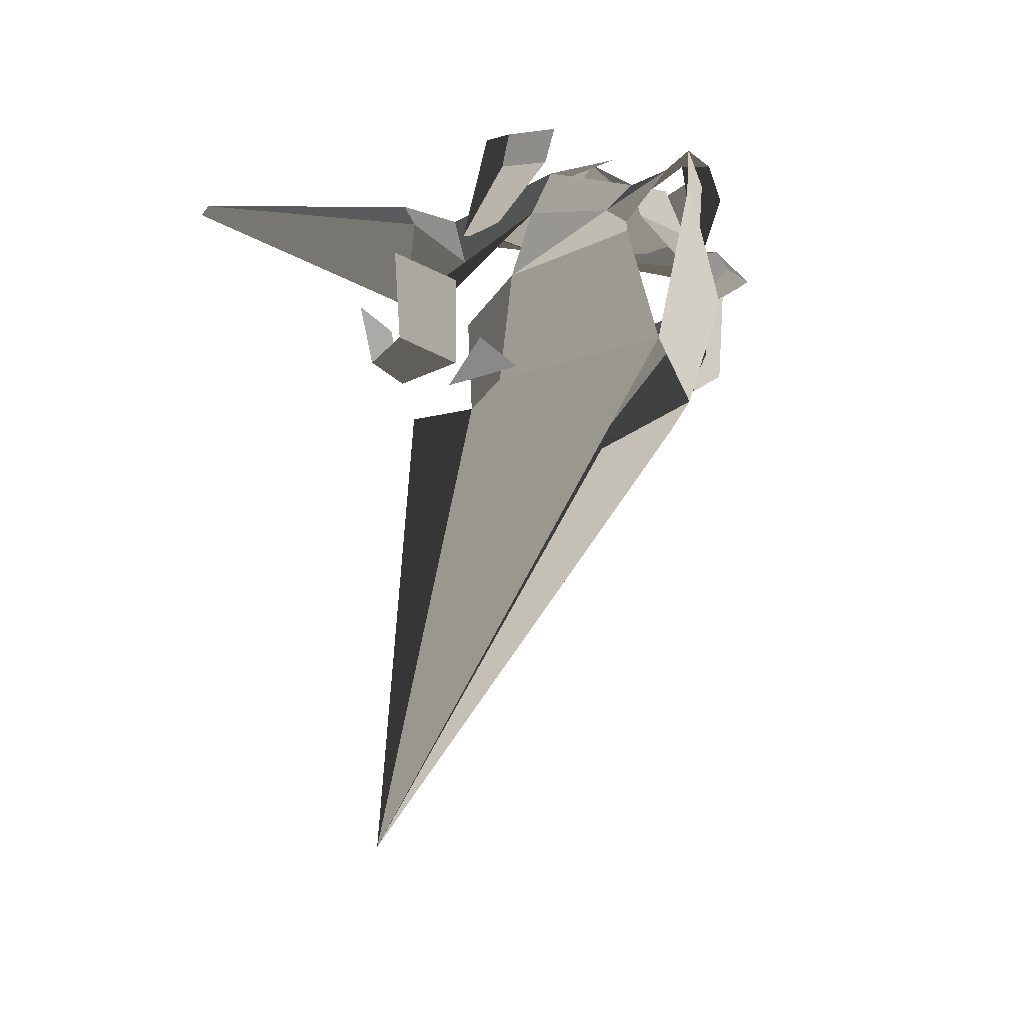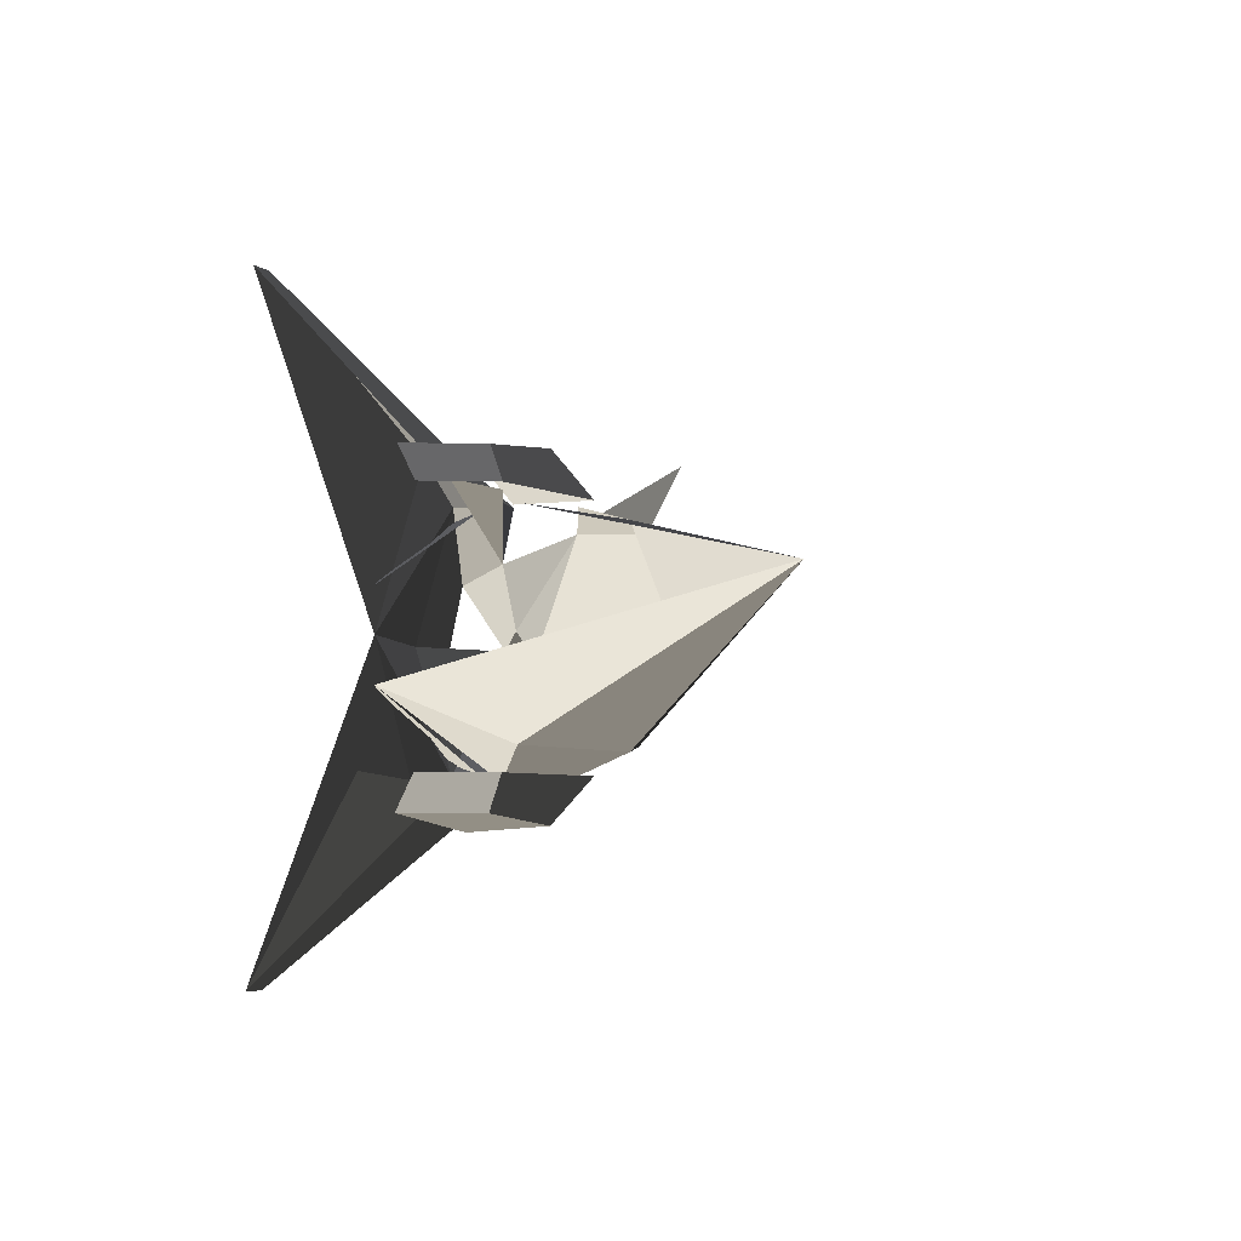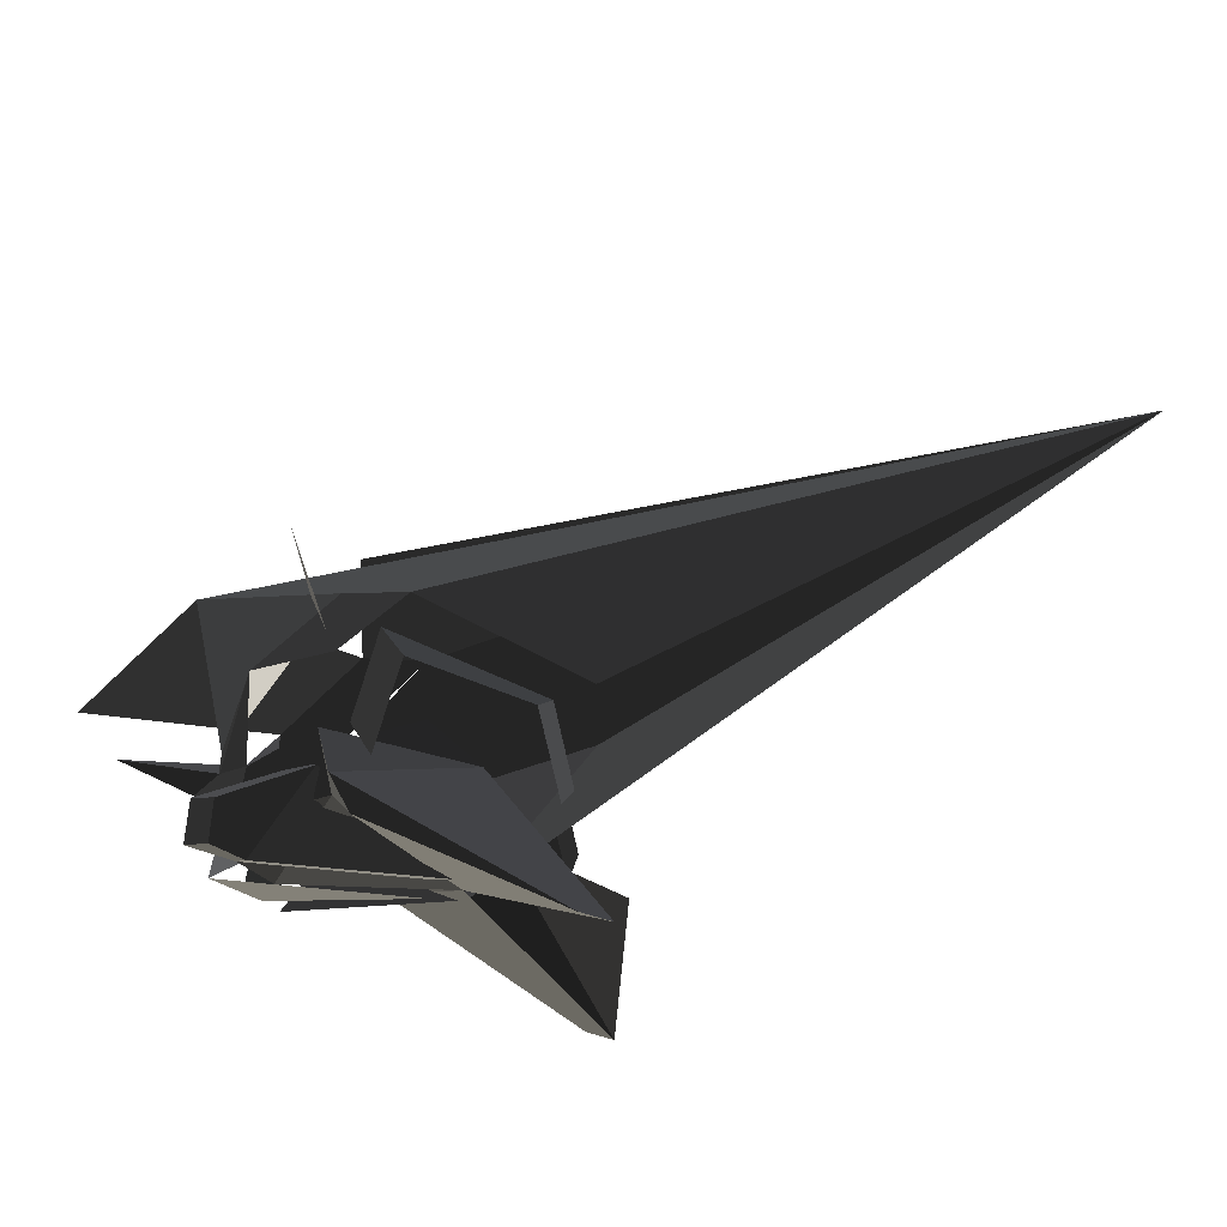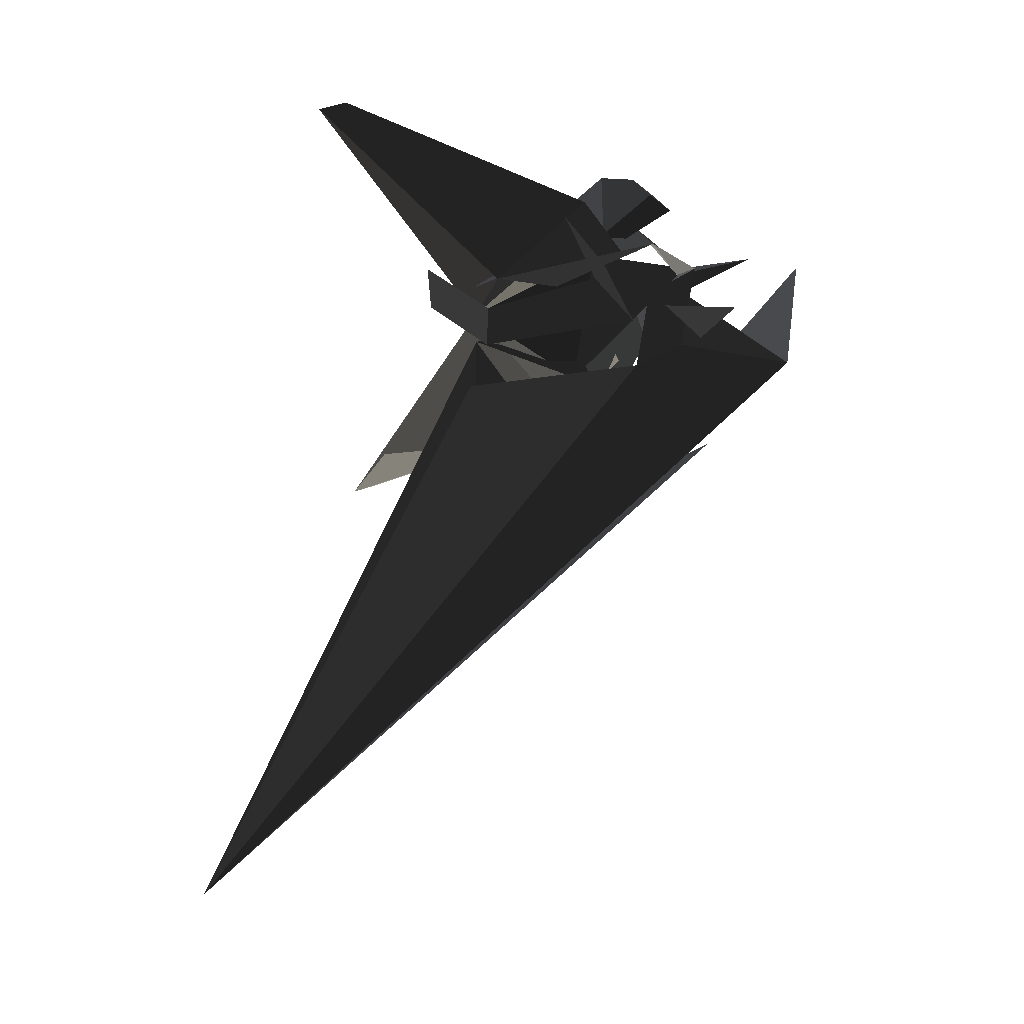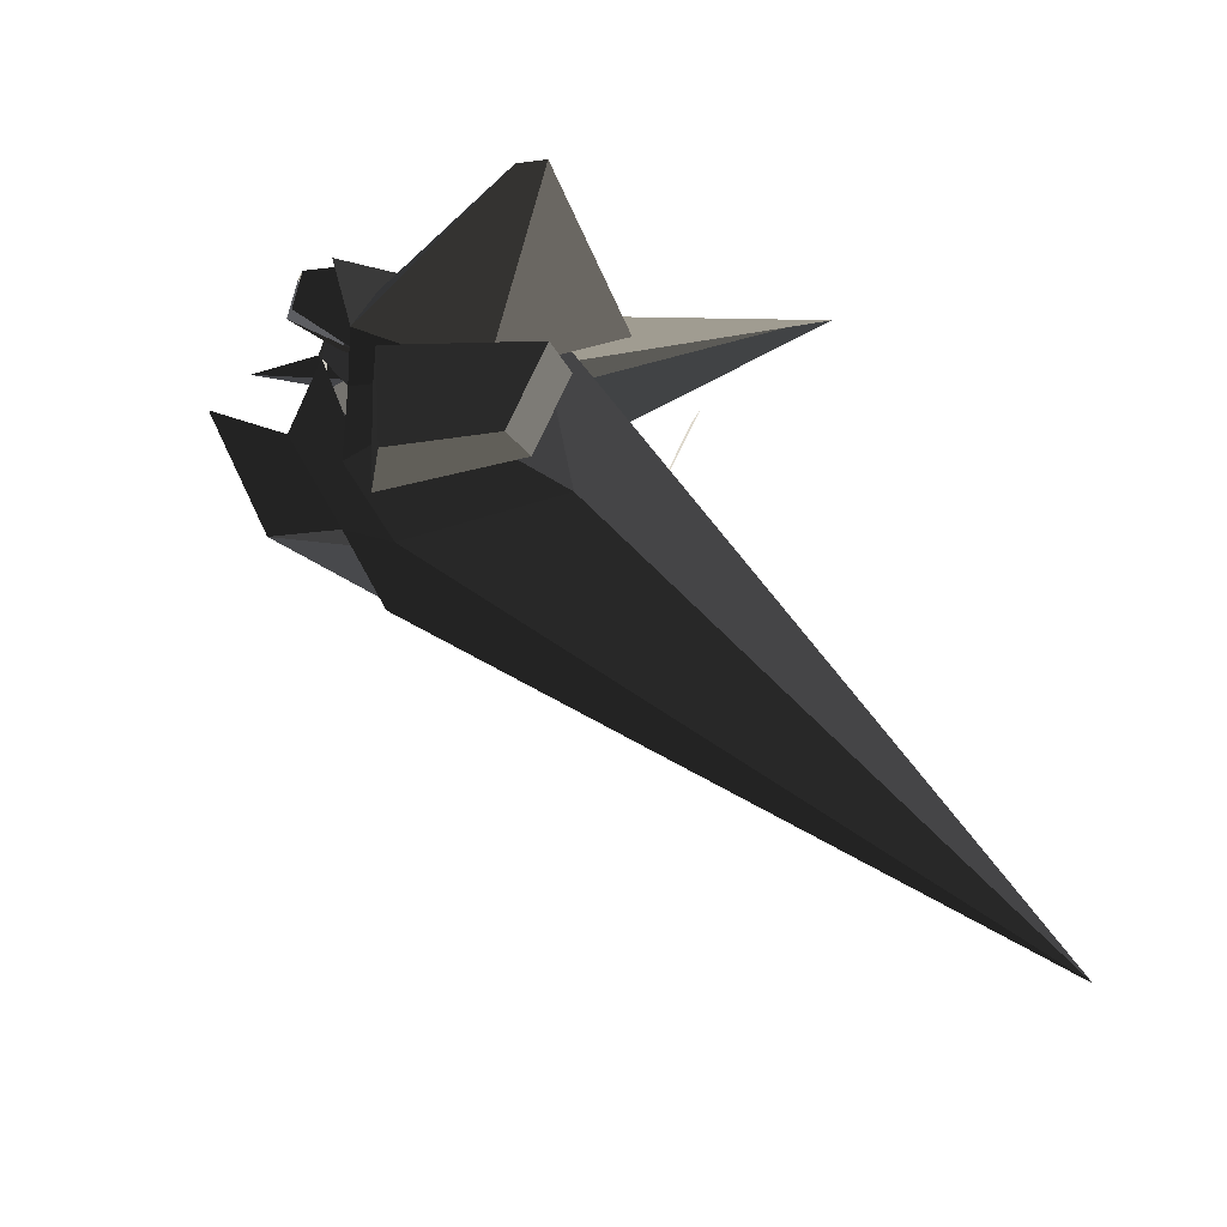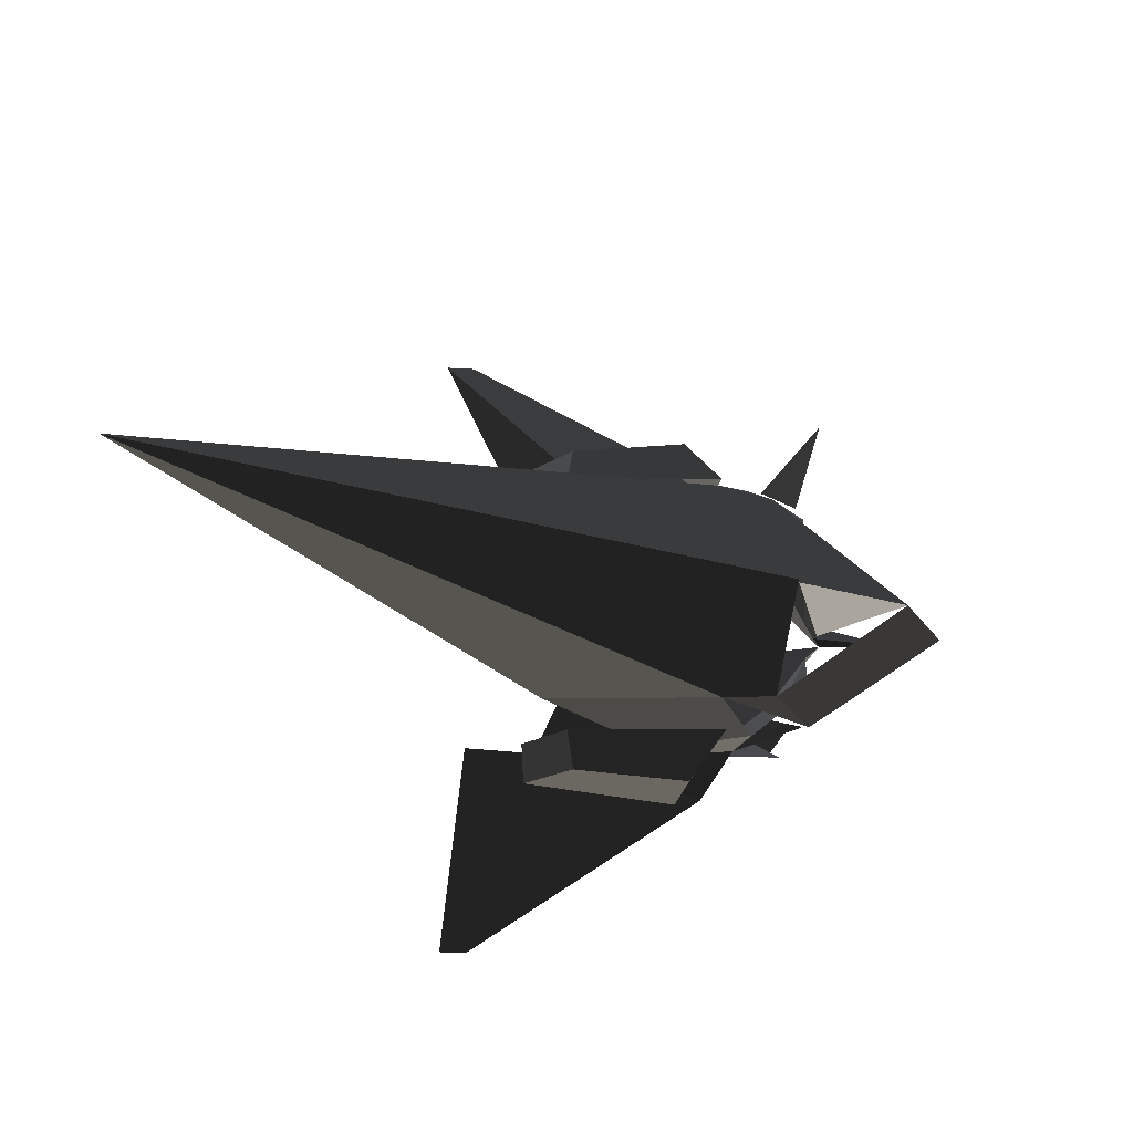
<metadata>
{"format":"obj","ext":"obj","renderer":"f3d","projection":"perspective","resolution":1024,"background":"white","views":[{"elev":-13.3,"azim":-112.3,"up":"+Z"},{"elev":-4.7,"azim":113.2,"up":"+Y"},{"elev":73.5,"azim":15.8,"up":"+Y"},{"elev":53.8,"azim":159.9,"up":"+Y"},{"elev":-6.0,"azim":24.4,"up":"+Z"},{"elev":-17.0,"azim":172.6,"up":"+Y"}]}
</metadata>
<code>
v 0.2102 -0.4987 -0.5139
v 0.6589 -0.3908 -0.7843
v 0.6589 -0.3908 -0.7843
v 0.2102 -0.4987 -0.5139
v 0.4161 -0.518 -0.4144
v 0.8945 -0.4755 -0.3327
v 0.9484 -1.179 0.038
v 0.9484 -1.179 0.038
v -0.0038 -0.6333 -0.2532
v 0.8448 -1.179 0.0379
v 0.0954 -0.6374 -0.151
v 0.0954 -0.6374 -0.151
v 0.4104 -0.0003 -0.1302
v 0.9484 -1.179 0.038
v 0.0016 -0.4755 -0.2193
v 0.0016 -0.4755 -0.2193
v -0.1629 0.0001 0.0113
v -0.1629 0.0001 0.0113
v 0.0016 0.4755 -0.2193
v 0.0016 0.4755 -0.2193
v 0.0954 0.6374 -0.151
v 0.0954 0.6374 -0.151
v 0.8448 1.179 0.0379
v 0.9484 1.179 0.0381
v -0.0038 0.6333 -0.2532
v -0.0038 0.6333 -0.2532
v 0.4161 0.518 -0.4144
v 0.9484 1.179 0.0381
v 0.8945 0.4755 -0.3327
v 0.8945 0.4755 -0.3327
v 0.6589 -0.3908 -0.7843
v 2.167 -0.0004 -2.288
v 0.4105 -0.1707 -0.1301
v 0.4105 -0.1707 -0.1301
v 0.2102 -0.4987 -0.5139
v 0.2102 -0.4987 -0.5139
v 0.0307 -0.3961 -0.9089
v -0.122 -0.4715 -0.649
v 2.167 -0.0004 -2.288
v 2.167 -0.0004 -2.288
v -0.2198 0.0001 -1.078
v -0.1778 -0.3715 -0.8528
v -0.6878 -0.0004 -0.8036
v -0.6878 -0.0004 -0.8036
v -0.1778 0.3717 -0.8528
v -0.1778 0.3717 -0.8528
v 2.167 -0.0004 -2.288
v 0.0307 0.3962 -0.9089
v 0.6588 0.39 -0.7845
v 0.6588 0.39 -0.7845
v 0.2102 0.4988 -0.5139
v -0.1219 0.4705 -0.6488
v 0.4104 0.17 -0.1302
v 0.4104 0.17 -0.1302
v 2.167 -0.0004 -2.288
v 2.167 -0.0004 -2.288
v -0.1219 0.4705 -0.6488
v 0.0307 0.3962 -0.9089
v -0.3671 0.4036 -0.5336
v -0.1778 0.3717 -0.8528
v -0.3032 0.3007 -0.2675
v -0.3032 0.3007 -0.2675
v -0.1015 0.4755 -0.4077
v -0.1015 0.4755 -0.4077
v 0.2102 0.4988 -0.5139
v 0.4161 0.518 -0.4144
v -0.0038 0.6333 -0.2532
v -0.0038 0.6333 -0.2532
v 0.0954 0.6374 -0.151
v 0.0016 0.4755 -0.2193
v -0.3026 0.227 -0.1067
v -0.3032 0.3007 -0.2675
v -0.1629 0.0001 0.0113
v -0.342 0.0001 -0.0354
v -0.4944 0.0001 -0.1869
v -0.4944 0.0001 -0.1869
v -0.3026 -0.2269 -0.1067
v -0.3026 -0.2269 -0.1067
v -0.1629 0.0001 0.0113
v 0.0016 -0.4755 -0.2193
v -0.1015 -0.4755 -0.4077
v -0.3032 -0.3005 -0.2675
v 0.0954 -0.6374 -0.151
v -0.0038 -0.6333 -0.2532
v 0.4161 -0.518 -0.4144
v 0.4161 -0.518 -0.4144
v 0.2102 -0.4987 -0.5139
v -0.122 -0.4715 -0.649
v -0.3032 -0.3005 -0.2675
v -0.3032 -0.3005 -0.2675
v -0.367 -0.4046 -0.5335
v -0.367 -0.4046 -0.5335
v 0.0307 -0.3961 -0.9089
v -0.1778 -0.3715 -0.8528
v -0.6878 -0.0004 -0.8036
v -0.9343 -0.0003 -0.3449
v -0.4517 0.0001 -0.3416
v -0.4517 0.0001 -0.3416
v -0.3671 0.4036 -0.5336
v -0.3671 0.4036 -0.5336
v -0.6878 -0.0004 -0.8036
v -0.1778 0.3717 -0.8528
v -0.423 -0.067 -0.2652
v -0.367 -0.4046 -0.5335
v -0.3032 -0.3005 -0.2675
v -0.3032 -0.3005 -0.2675
v -0.4944 0.0001 -0.1869
v -0.3026 -0.2269 -0.1067
v -0.7674 0.0008 -0.2325
v -0.7674 0.0008 -0.2325
v -0.4455 0.0002 -0.3059
v -0.4455 0.0002 -0.3059
v -0.423 0.0671 -0.2652
v -0.423 0.0671 -0.2652
v -0.4944 0.0001 -0.1869
v -0.4944 0.0001 -0.1869
v -0.3032 0.3007 -0.2675
v -0.3026 0.227 -0.1067
v -0.3671 0.4036 -0.5336
v -0.3671 0.4036 -0.5336
v -0.4455 0.0002 -0.3059
v -0.4517 0.0001 -0.3416
v -0.423 -0.067 -0.2652
v -0.367 -0.4046 -0.5335
v -0.2717 -0.3483 -0.828
v -0.3414 -0.6257 -0.9481
v -0.1692 -0.444 -0.7029
v -0.1692 -0.444 -0.7029
v 0.3524 -0.3183 -1.151
v -0.4322 -0.3681 -0.5389
v -0.3414 -0.6257 -0.9481
v -0.3414 -0.6257 -0.9481
v -0.0713 -0.4703 -0.2964
v 0.4104 -0.17 -0.1302
v -0.1922 -0.4289 0.0305
v -0.1922 -0.4289 0.0305
v -0.2396 -0.3276 0.0264
v 0.2953 -0.1658 -0.1021
v -0.3224 -0.3965 0.0071
v -0.4198 -0.2637 0.012
v -0.0713 -0.4703 -0.2964
v -0.3415 -0.4297 -0.1259
v -0.4362 -0.306 -0.126
v -0.4198 -0.2637 0.012
v -0.0713 -0.4703 -0.2964
v -0.1099 -0.3977 -0.3089
v 0.5265 -0.608 -0.6193
v 0.5548 -0.4755 -0.6792
v 0.6766 -0.6071 -0.352
v 0.6931 -0.4755 -0.4286
v 0.1078 -0.6462 -0.6472
v 0.1079 -0.6678 -0.3279
v -0.0118 -0.4755 -0.7575
v -0.0126 -0.4755 -0.4471
v 0.5265 -0.608 -0.6193
v 0.5548 -0.4755 -0.6792
v -0.1693 0.4429 -0.703
v -0.3415 0.6247 -0.9482
v -0.2718 0.3469 -0.8281
v -0.2718 0.3469 -0.8281
v -0.3415 0.6247 -0.9482
v -0.4323 0.3669 -0.539
v 0.3523 0.3174 -1.151
v 0.3523 0.3174 -1.151
v 0.4104 0.17 -0.1302
v -0.0713 0.4703 -0.2964
v -0.1922 0.4289 0.0305
v -0.1922 0.4289 0.0305
v 0.2953 0.1658 -0.1021
v -0.2396 0.3276 0.0264
v -0.4198 0.2637 0.012
v -0.3224 0.3965 0.0071
v -0.3415 0.4297 -0.1259
v -0.0713 0.4703 -0.2964
v -0.4198 0.2637 0.012
v -0.4362 0.306 -0.126
v -0.1099 0.3977 -0.3089
v -0.0713 0.4703 -0.2964
v 0.6931 0.4755 -0.4287
v 0.5548 0.4755 -0.6792
v 0.6766 0.6071 -0.3521
v 0.5265 0.608 -0.6193
v 0.1078 0.6462 -0.6473
v -0.0118 0.4755 -0.7575
v 0.1079 0.6678 -0.3279
v -0.0126 0.4755 -0.4471
v 0.5265 0.608 -0.6193
v 0.6766 0.6071 -0.3521
g Group_001
g Group_002
g Group_003
f 5 6 7
f 5 7 10 9
f 9 10 11
f 11 10 14 13
f 11 13 15
f 15 13 17
f 17 13 19
f 19 13 21
f 21 13 24 23
f 21 23 25
f 25 23 28 27
g Group_004
g Group_005
f 31 32 33
f 31 33 35
f 31 35 38 37
f 31 37 39
f 39 37 42 41
g Group_006
f 43 44 45
f 43 45 48 47
f 47 48 49
g Group_007
g Group_008
f 53 54 55
g Group_009
f 57 58 60 59
g Group_010
f 61 62 63
f 61 63 66 65
f 66 63 67
f 67 63 70 69
f 70 63 72 71
f 70 71 74 73
g Group_011
f 75 76 77
f 75 77 80 79
f 80 77 82 81
f 80 81 84 83
f 84 81 85
f 85 81 88 87
g Group_012
f 89 90 91
f 89 91 94 93
f 94 91 96 95
g Group_013
f 97 98 99
f 97 99 102 101
g Group_014
f 103 104 105
f 103 105 108 107
g Group_015
f 109 110 111
f 111 110 113
f 113 110 115
f 113 115 118 117
f 113 117 119
f 113 119 122 121
g Group_016
g Group_017
g Group_018
g Group_019
g Group_020
g Group_021
f 133 134 135
g Group_022
f 137 138 140 139
f 137 139 142 141
g Group_023
f 143 144 146 145
g Group_024
f 147 148 150 149
f 147 149 152 151
f 151 152 154 153
f 151 153 156 155
g Group_025
f 157 158 159
g Group_026
g Group_027
g Group_028
f 165 166 167
f 165 167 170 169
f 170 167 172 171
f 172 167 174 173
f 172 173 176 175
f 176 173 178 177
g Group_029
f 179 180 182 181
f 182 180 184 183
f 183 184 186 185
g Group_030

</code>
